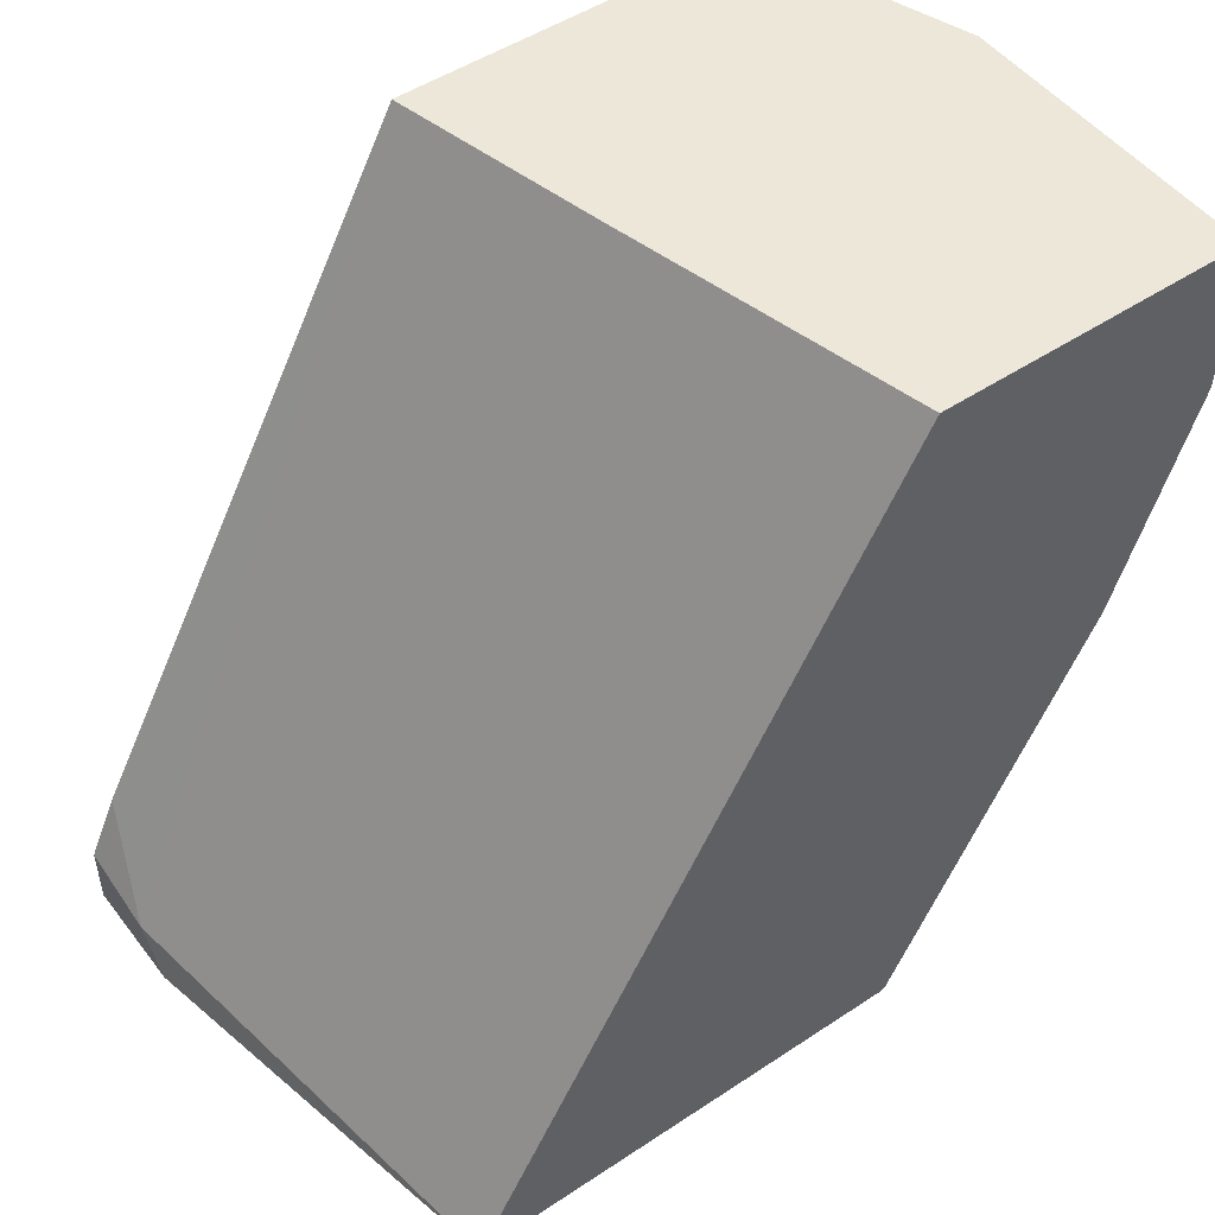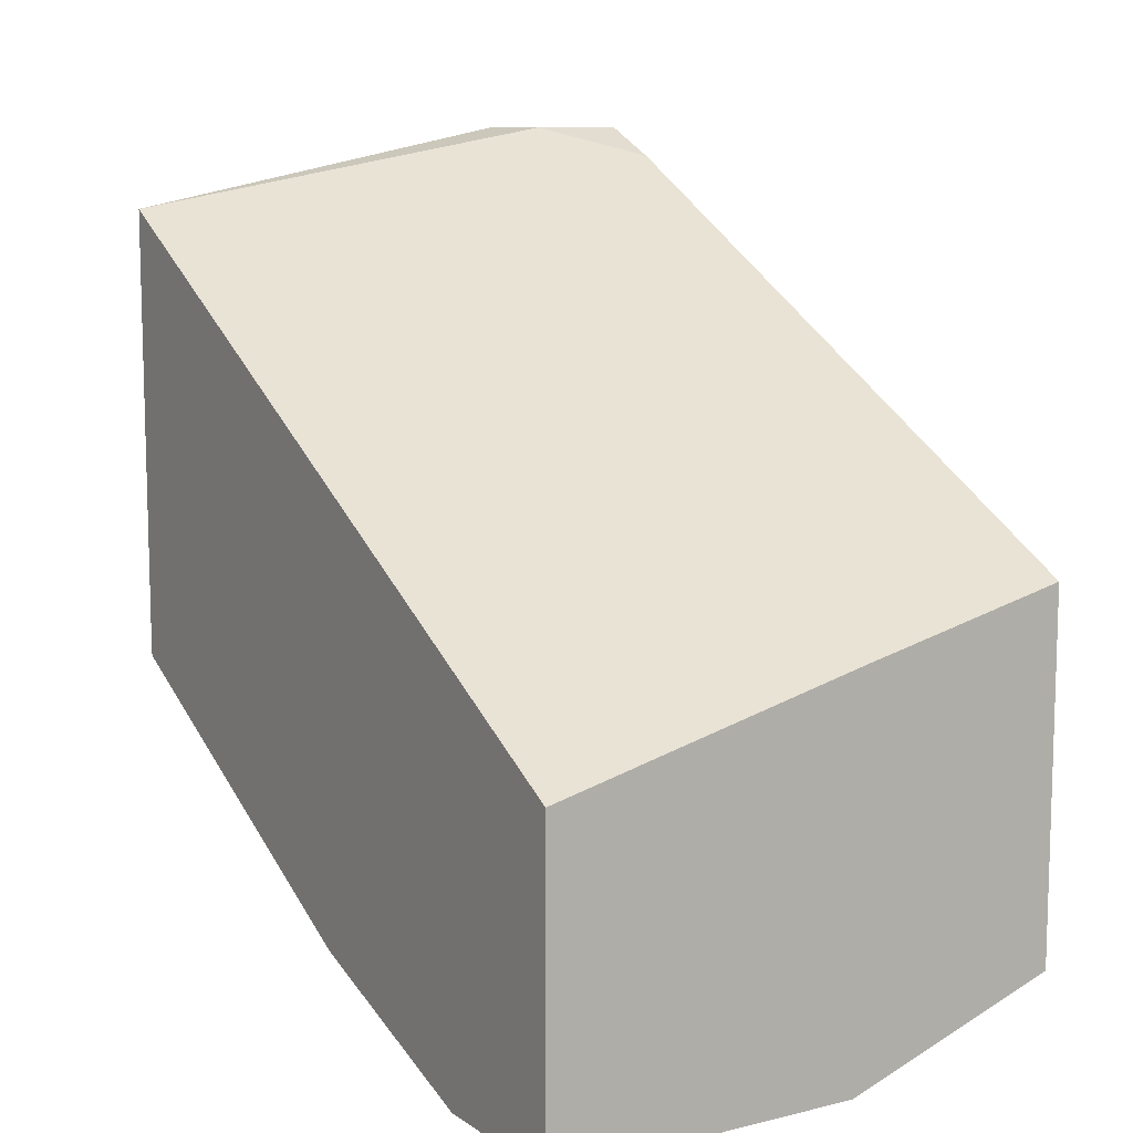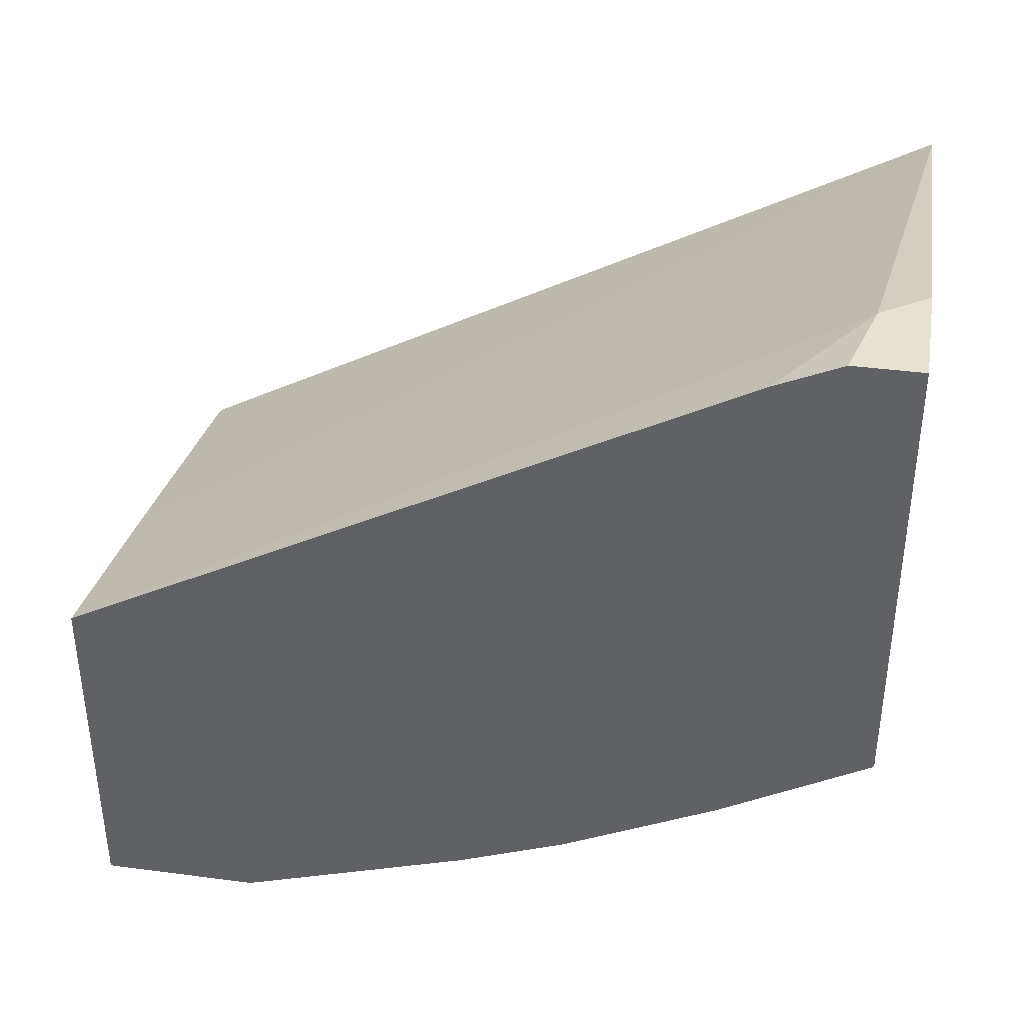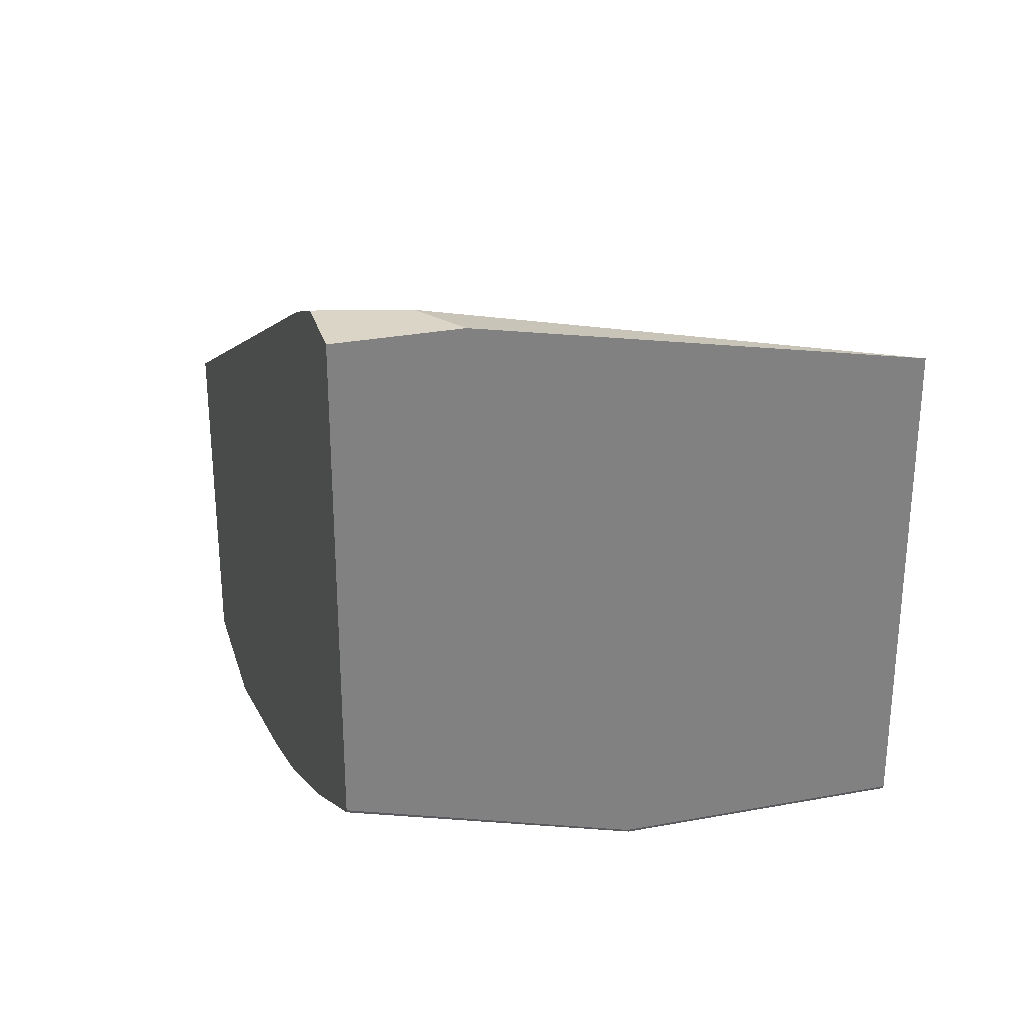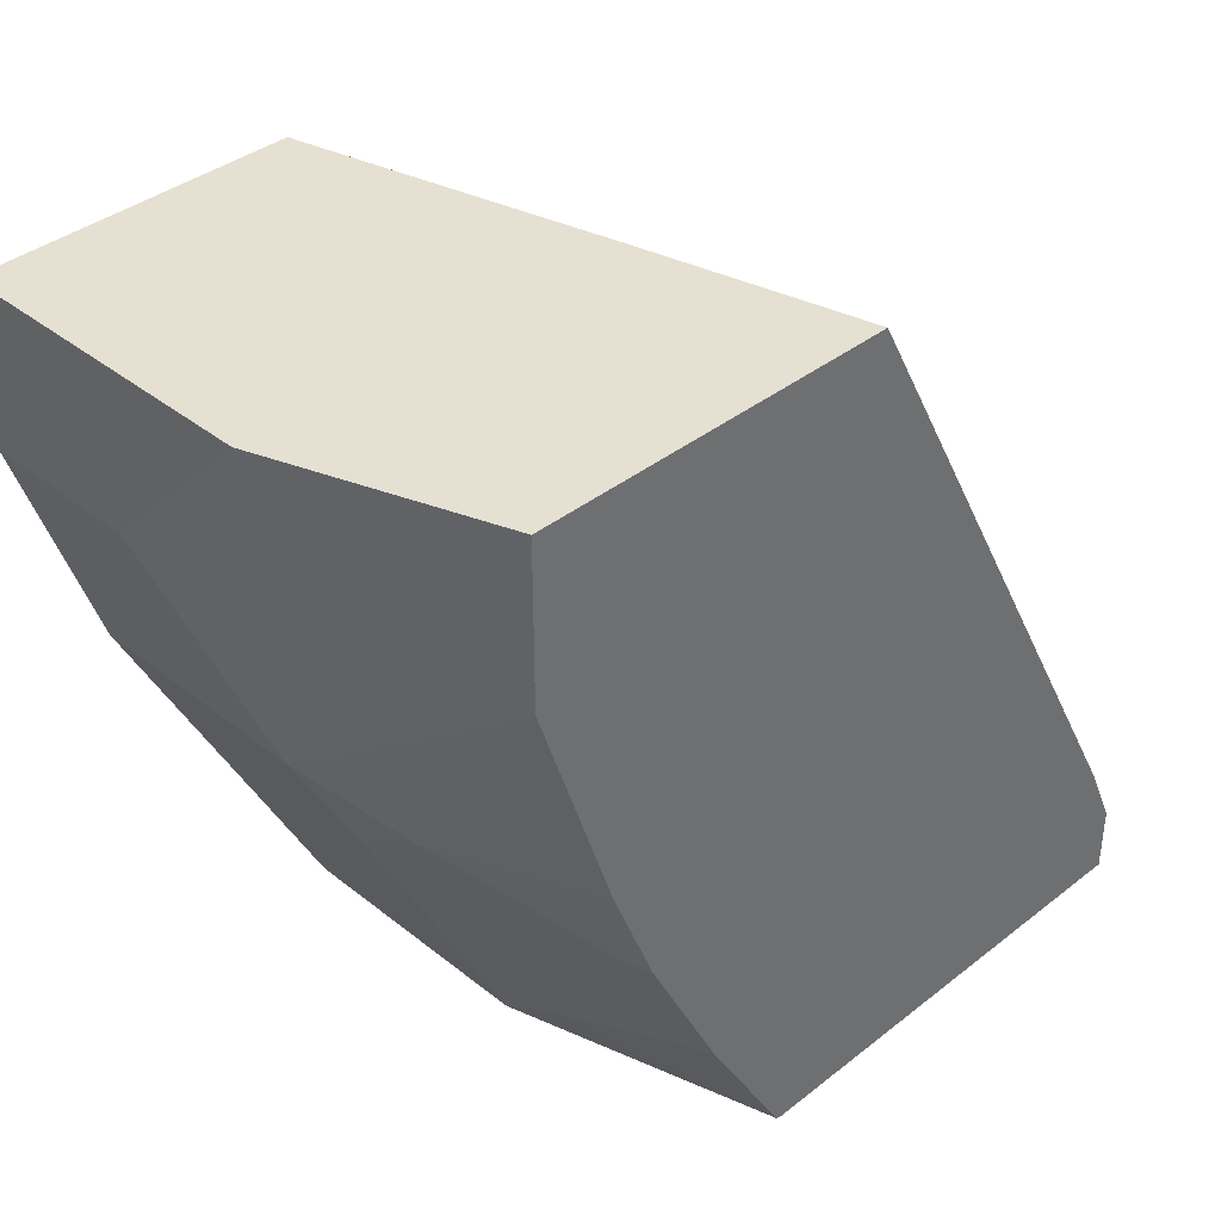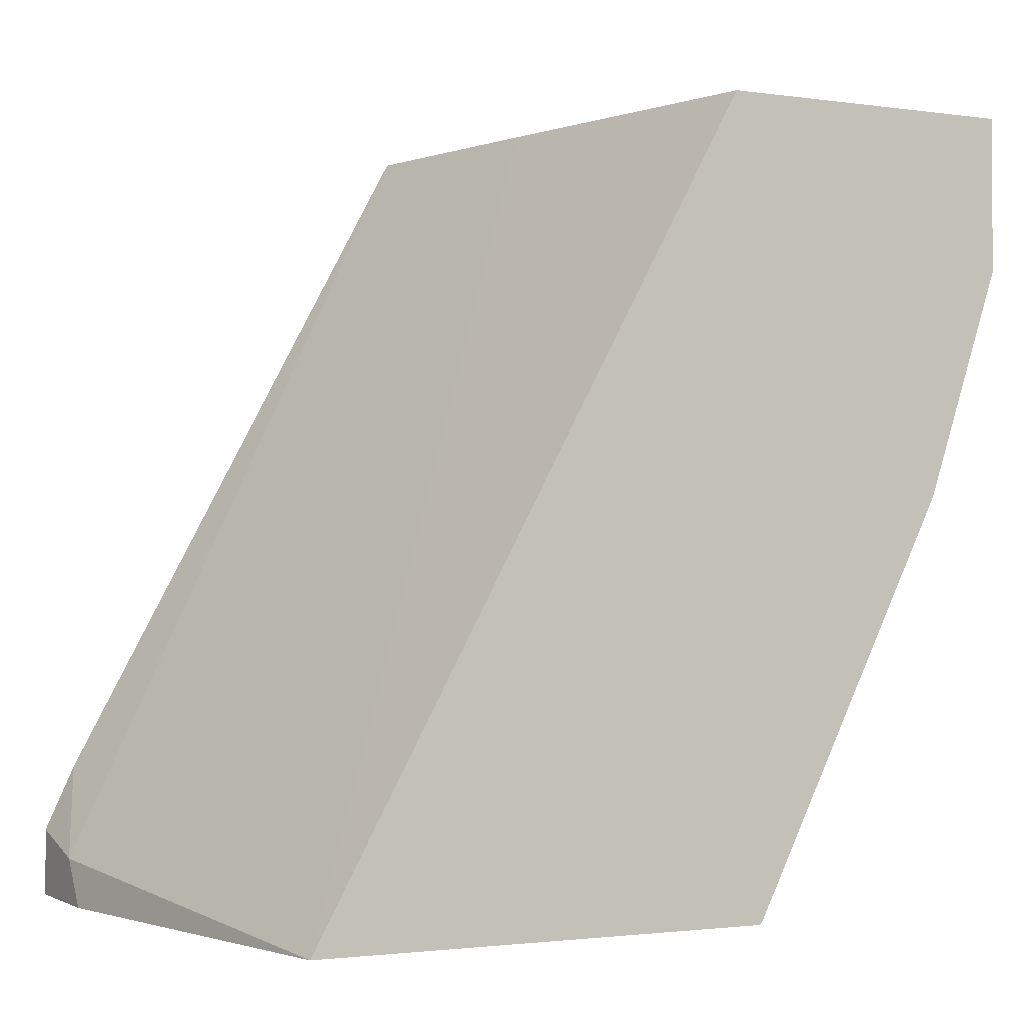
<metadata>
{"format":"obj","ext":"obj","renderer":"f3d","projection":"perspective","resolution":1024,"background":"white","views":[{"elev":49.9,"azim":53.9,"up":"+Y"},{"elev":10.2,"azim":148.4,"up":"+Z"},{"elev":38.9,"azim":-80.6,"up":"+Z"},{"elev":29.6,"azim":-15.4,"up":"+Z"},{"elev":38.3,"azim":-134.8,"up":"+Y"},{"elev":-1.7,"azim":62.7,"up":"+Y"}]}
</metadata>
<code>
v -0.1127 -0.4484 -0.6474
v 0.001536 -0.4484 -0.6474
v -0.2299 -0.4484 -0.6139
v -0.2299 -0.4476 -0.6154
v -0.1119 -0.4476 -0.649
v 0.001536 -0.4476 -0.649
v 0.001536 -0.4484 -0.446
v -0.2299 -0.4484 -0.4109
v -0.2299 -0.3837 -0.6522
v -0.2182 -0.386 -0.6546
v -0.1511 -0.4196 -0.6546
v -0.1511 -0.3524 -0.6882
v -0.1119 -0.3133 -0.7161
v -0.1007 -0.2686 -0.7385
v 0.001536 -0.2717 -0.7369
v -0.1343 -0.09958 -0.6042
v -0.2299 -0.09958 -0.5816
v -0.1933 -0.4283 -0.4109
v -0.179 -0.4484 -0.4109
v 0.001536 -0.09958 -0.6378
v -0.2299 -0.4188 -0.4109
v -0.2299 -0.3165 -0.6858
v -0.2182 -0.3189 -0.6882
v -0.1511 -0.2853 -0.7217
v -0.06716 -0.1679 -0.7721
v 0.001536 -0.2686 -0.7385
v -0.2299 -0.1679 -0.7385
v -0.2299 -0.09958 -0.7385
v -0.2299 -0.3904 -0.424
v -0.2199 -0.4213 -0.4109
v 0.001536 -0.09958 -0.7721
v -0.2299 -0.2686 -0.7049
v -0.1343 -0.1007 -0.7721
v 0.001536 -0.1679 -0.7721
v -0.1343 -0.09958 -0.7721
f 14 26 15
f 14 34 26
f 14 25 34
f 13 24 14
f 12 24 13
f 12 23 24
f 8 19 18
f 10 23 12
f 9 23 10
f 9 22 23
f 8 30 21
f 8 18 30
f 14 24 27
f 10 12 11
f 14 27 25
f 22 24 23
f 16 35 28
f 16 28 17
f 17 29 18
f 18 29 30
f 21 30 29
f 22 32 24
f 24 32 27
f 25 33 35
f 25 35 31
f 25 31 34
f 25 27 33
f 27 28 35
f 27 35 33
f 7 20 16
f 16 31 35
f 7 18 19
f 16 20 31
f 7 16 17
f 7 17 18
f 1 2 7
f 1 7 19
f 1 19 8
f 1 8 3
f 1 3 4
f 1 4 5
f 1 5 6
f 1 6 2
f 2 6 15
f 2 26 34
f 2 34 31
f 2 31 20
f 2 20 7
f 3 8 21
f 2 15 26
f 5 14 15
f 3 21 29
f 5 13 14
f 5 12 13
f 5 11 12
f 4 11 5
f 4 9 10
f 3 9 4
f 4 10 11
f 5 15 6
f 3 32 22
f 3 27 32
f 3 28 27
f 3 17 28
f 3 29 17
f 3 22 9

</code>
